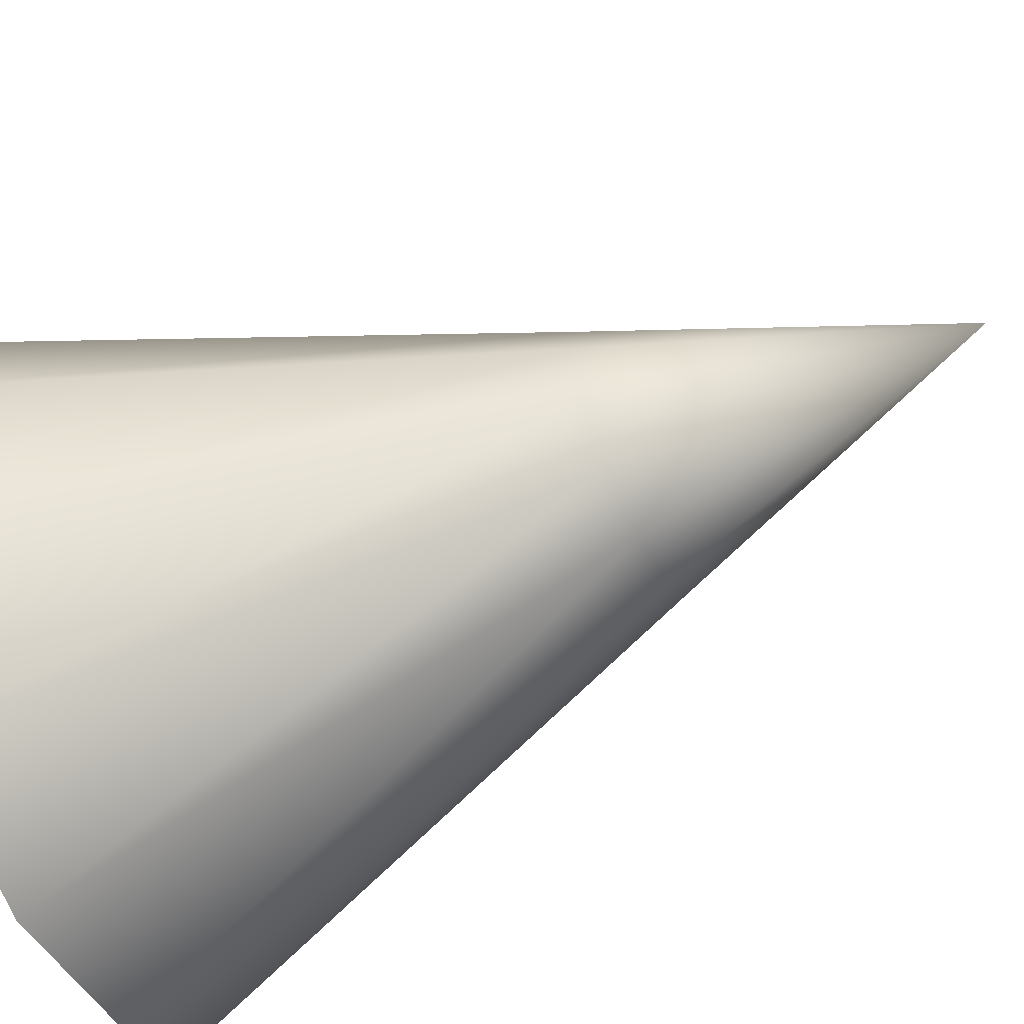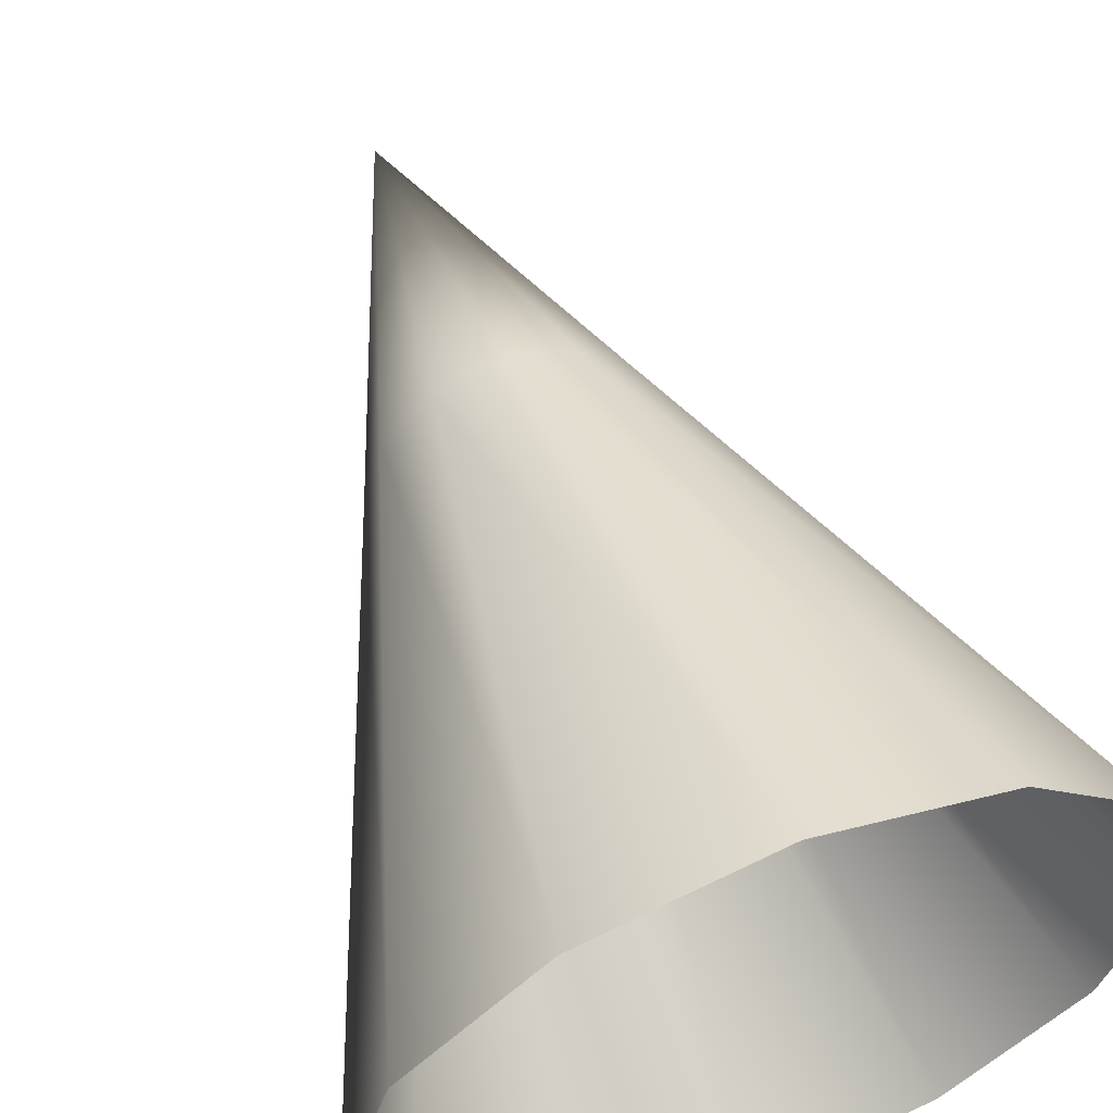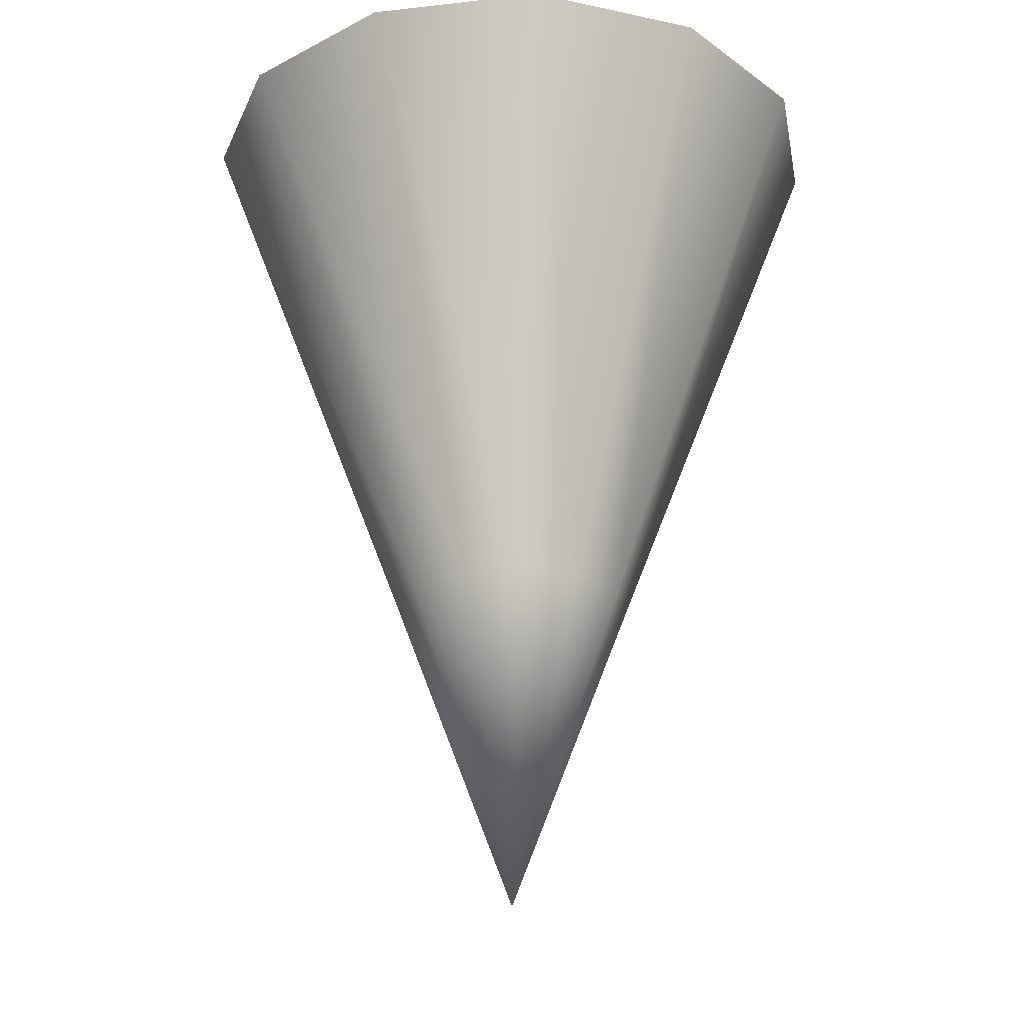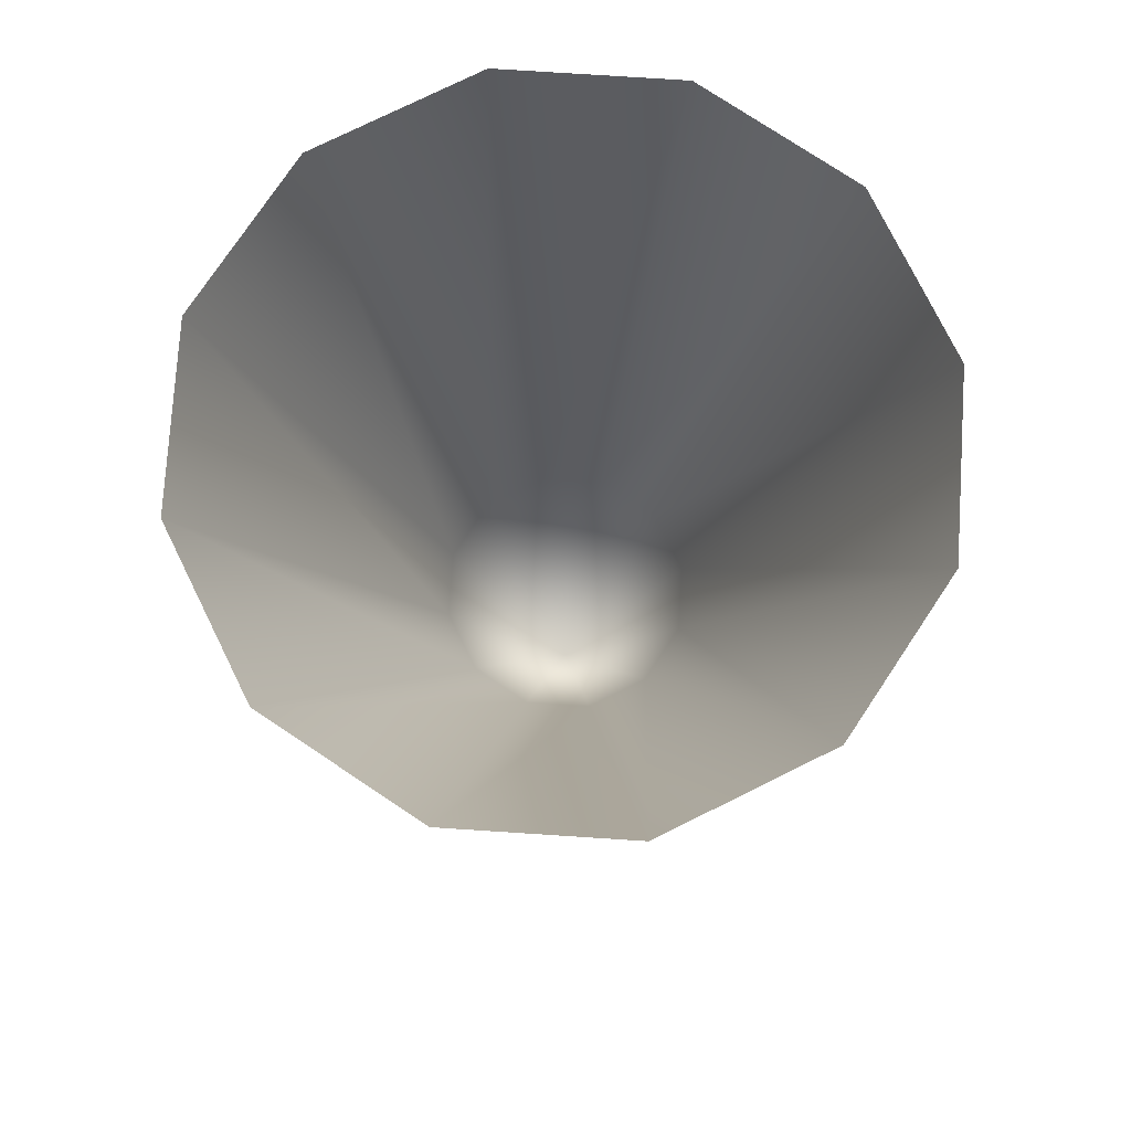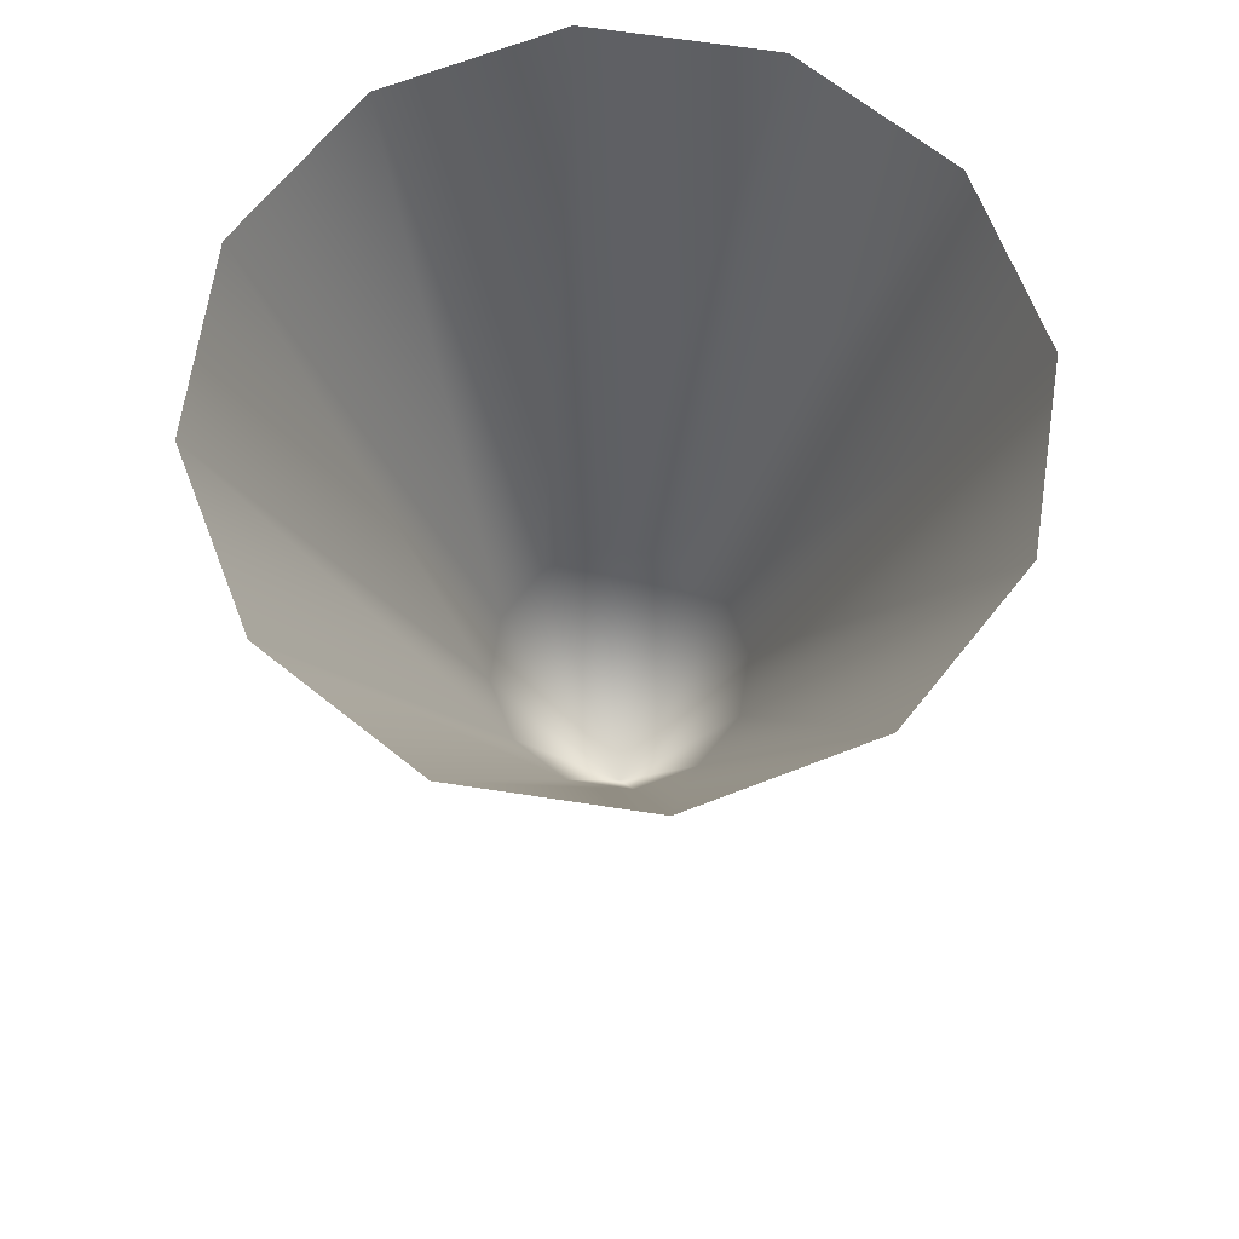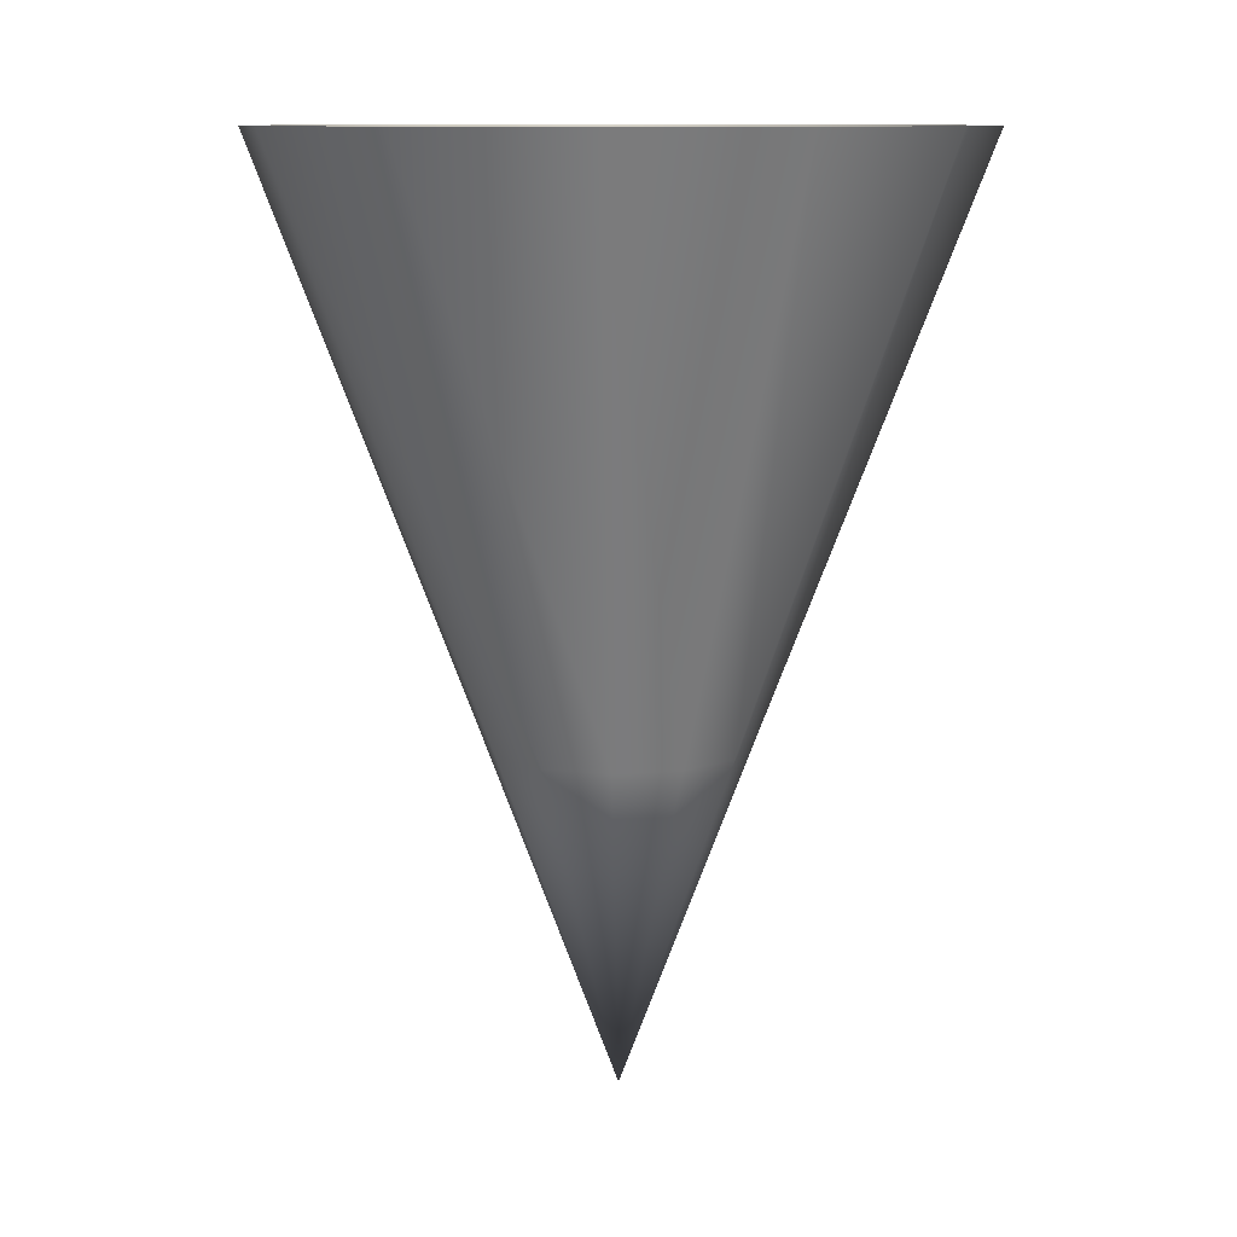
<metadata>
{"format":"obj","ext":"obj","renderer":"f3d","projection":"perspective","resolution":1024,"background":"white","views":[{"elev":-59.7,"azim":-65.2,"up":"+Z"},{"elev":59.5,"azim":158.9,"up":"+Z"},{"elev":-24.4,"azim":-64.5,"up":"+Y"},{"elev":76.5,"azim":168.7,"up":"+Y"},{"elev":67.4,"azim":173.7,"up":"+Y"},{"elev":10.3,"azim":-117.2,"up":"+Y"}]}
</metadata>
<code>
o nazzle
v -0 -15.42 -0.304
v -0.152 -15.42 -0.2632
v -6e-06 -14.05 -0.8304
v 0.4152 -14.05 -0.7191
v 0.7191 -14.05 -0.4152
v 0.152 -15.42 -0.2632
v 0.8303 -14.05 3e-06
v 0.2632 -15.42 -0.152
v 0.3039 -15.42 3e-06
v 0.7191 -14.05 0.4152
v 0.4152 -14.05 0.7191
v 0.2632 -15.42 0.152
v -6e-06 -14.05 0.8304
v 0.152 -15.42 0.2632
v -0.4152 -14.05 0.7191
v -0 -15.42 0.3039
v -0.7192 -14.05 0.4152
v -0.152 -15.42 0.2632
v -0.8304 -14.05 3e-06
v -0.2632 -15.42 0.152
v -0.7192 -14.05 -0.4152
v -0.304 -15.42 3e-06
v -0.4152 -14.05 -0.7191
v -0.2632 -15.42 -0.152
v -0 -16.22 3e-06
f 1 2 3
f 4 1 3
f 4 5 6
f 6 1 4
f 5 7 8
f 8 6 5
f 9 7 10
f 9 8 7
f 10 11 12
f 12 9 10
f 11 13 14
f 14 12 11
f 13 15 16
f 16 14 13
f 15 17 18
f 16 15 18
f 17 19 20
f 20 18 17
f 19 21 22
f 22 20 19
f 21 23 24
f 24 22 21
f 2 23 3
f 2 24 23
f 1 6 25
f 6 8 25
f 8 9 25
f 9 12 25
f 12 14 25
f 14 16 25
f 16 18 25
f 18 20 25
f 20 22 25
f 22 24 25
f 24 2 25
f 2 1 25

</code>
